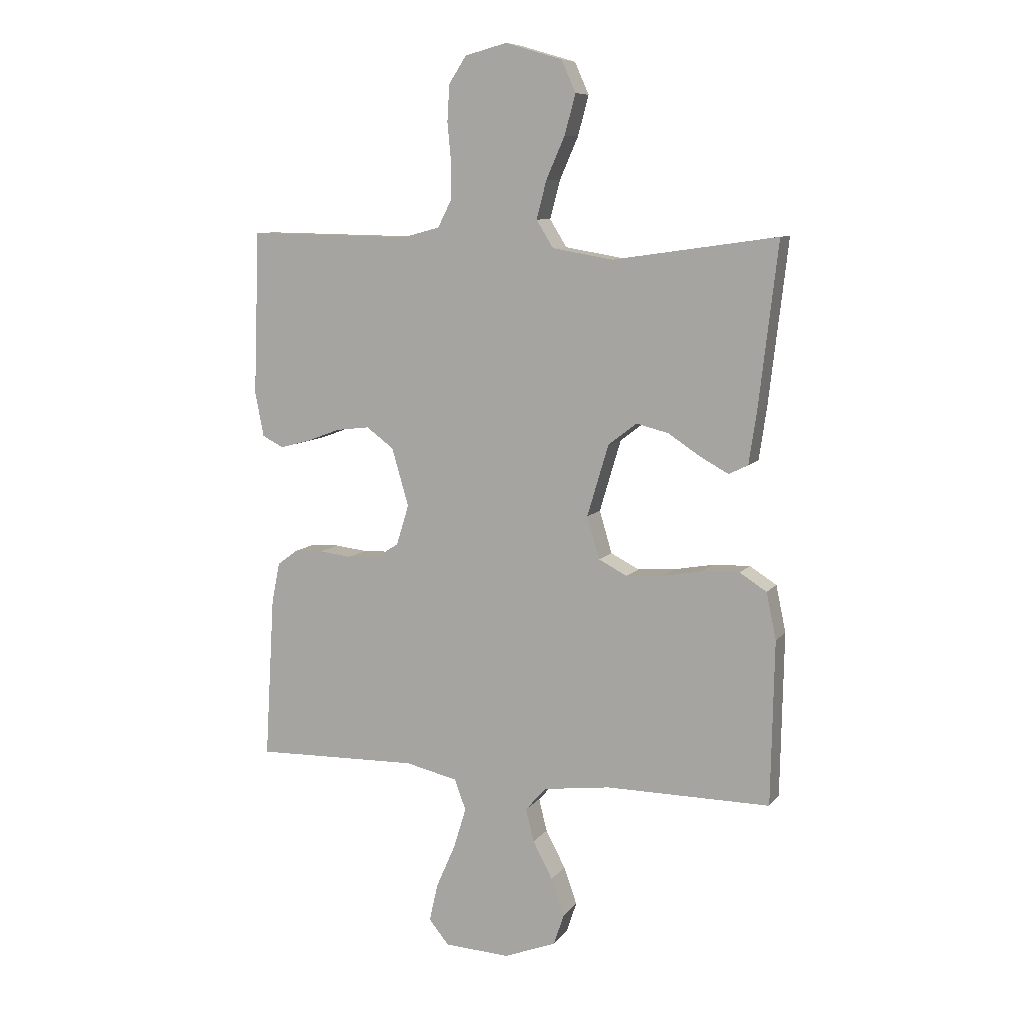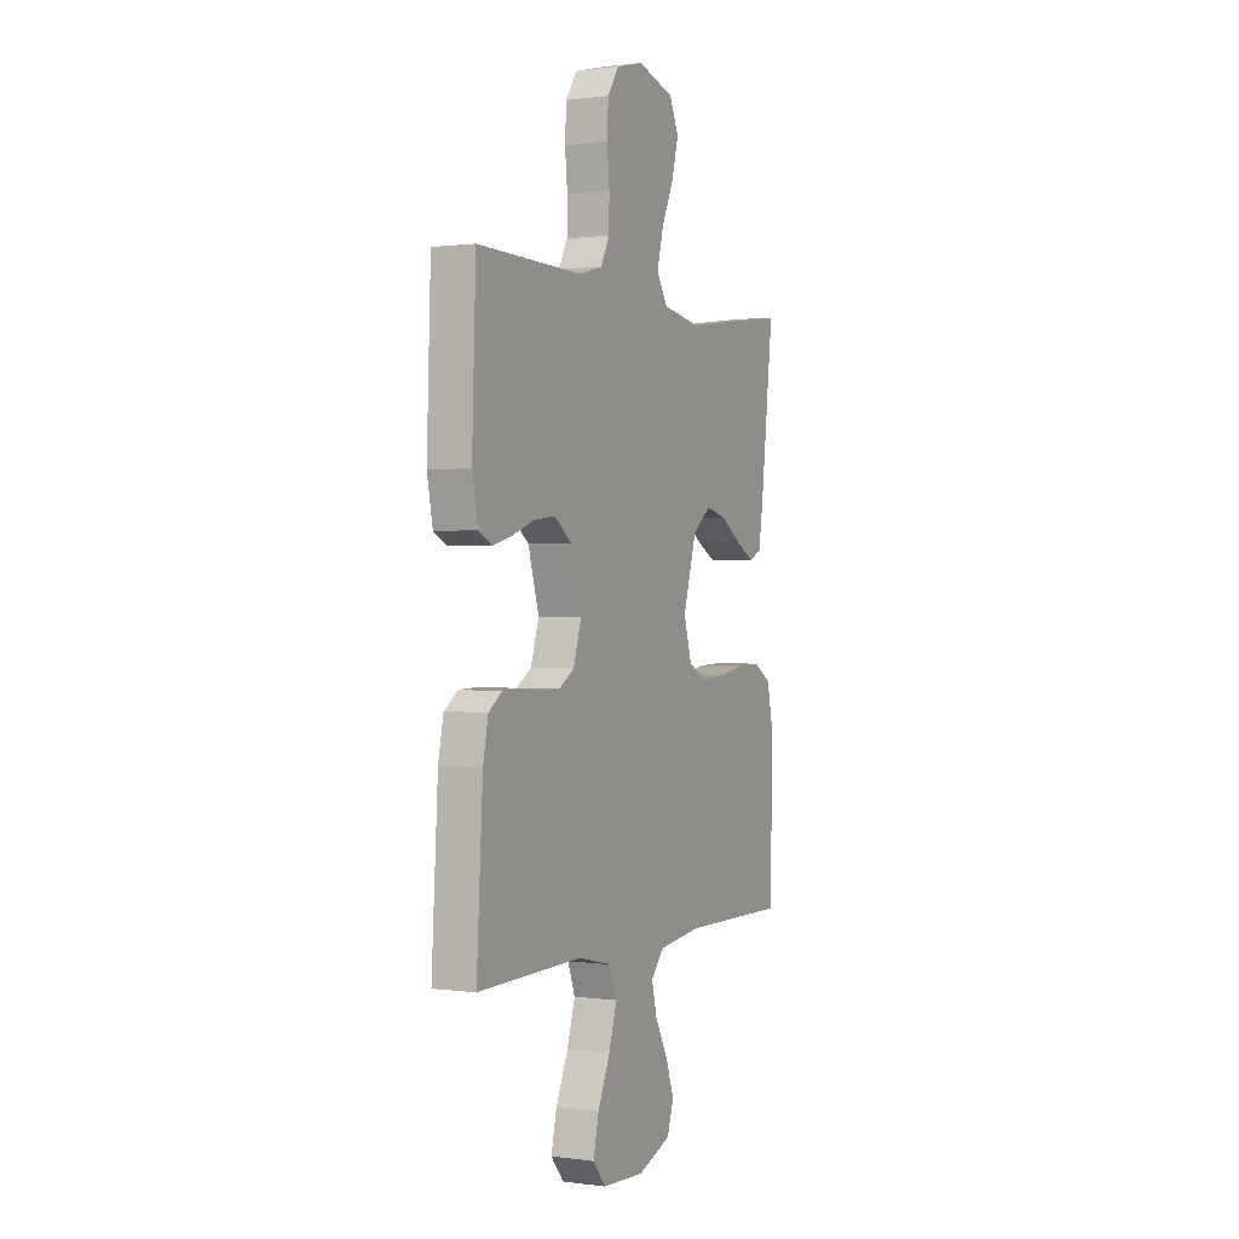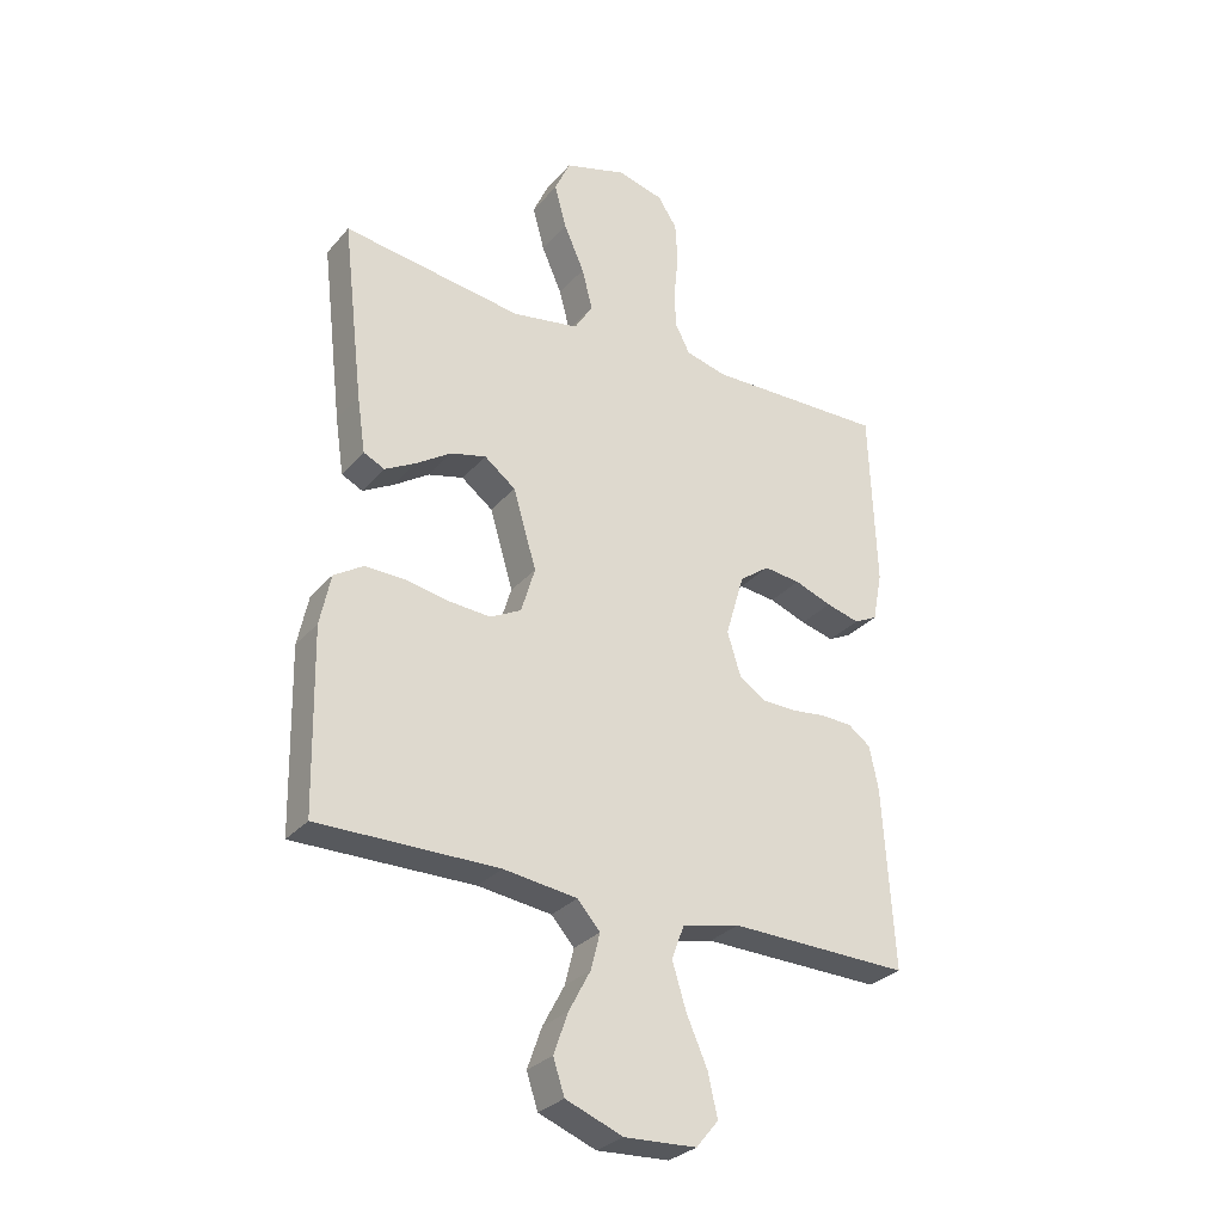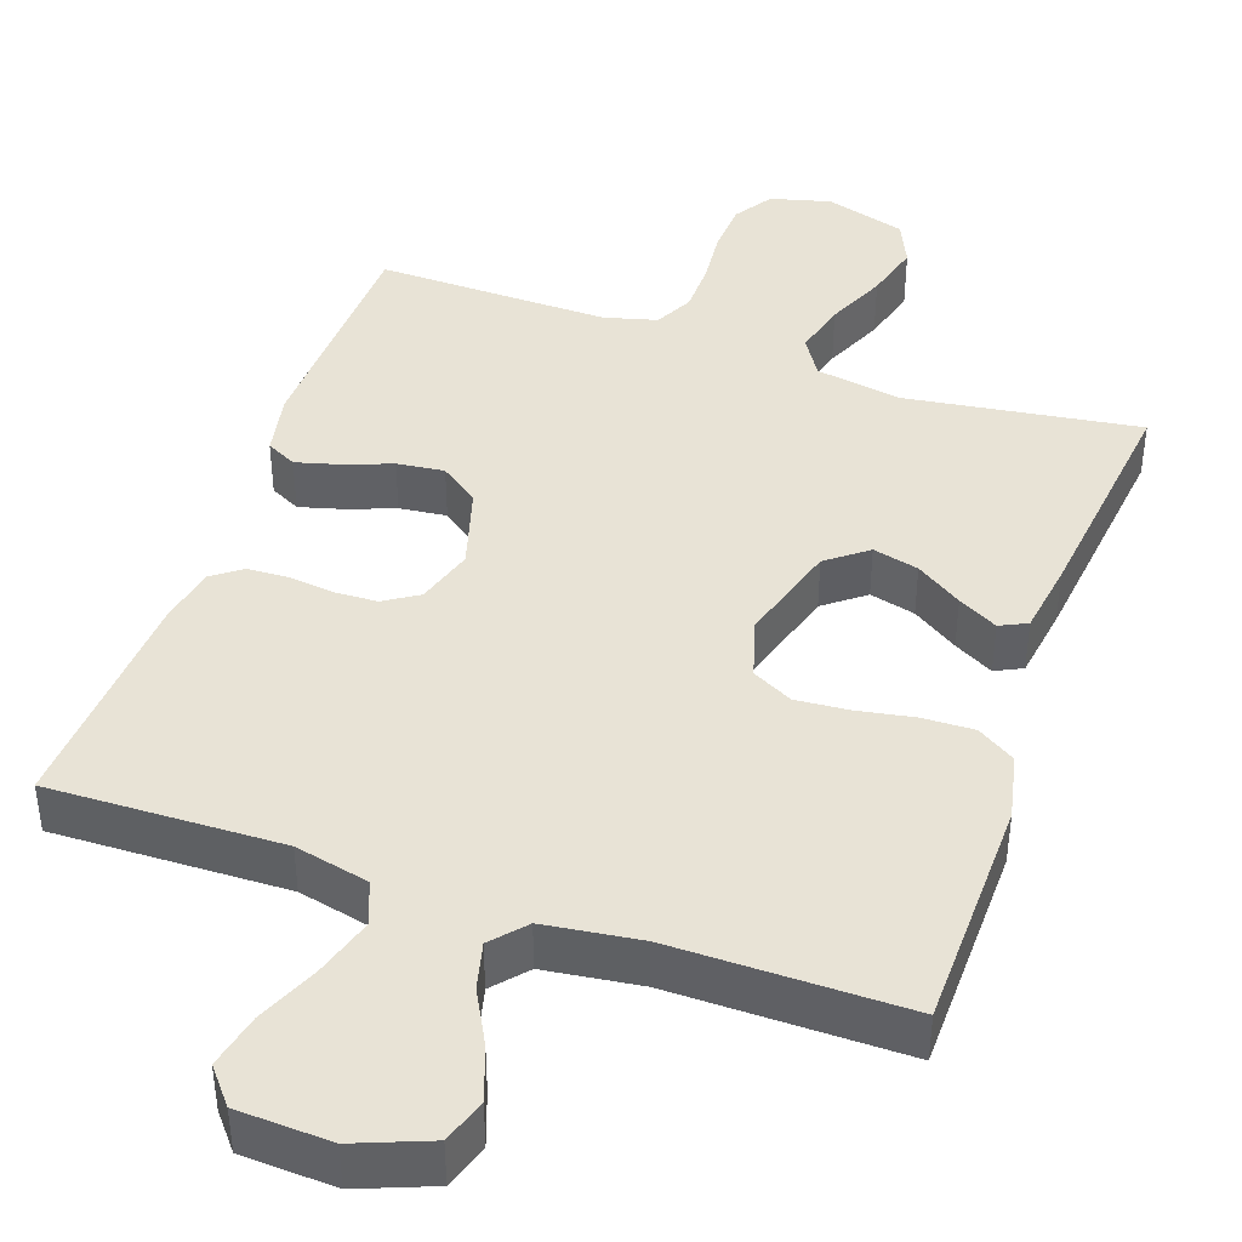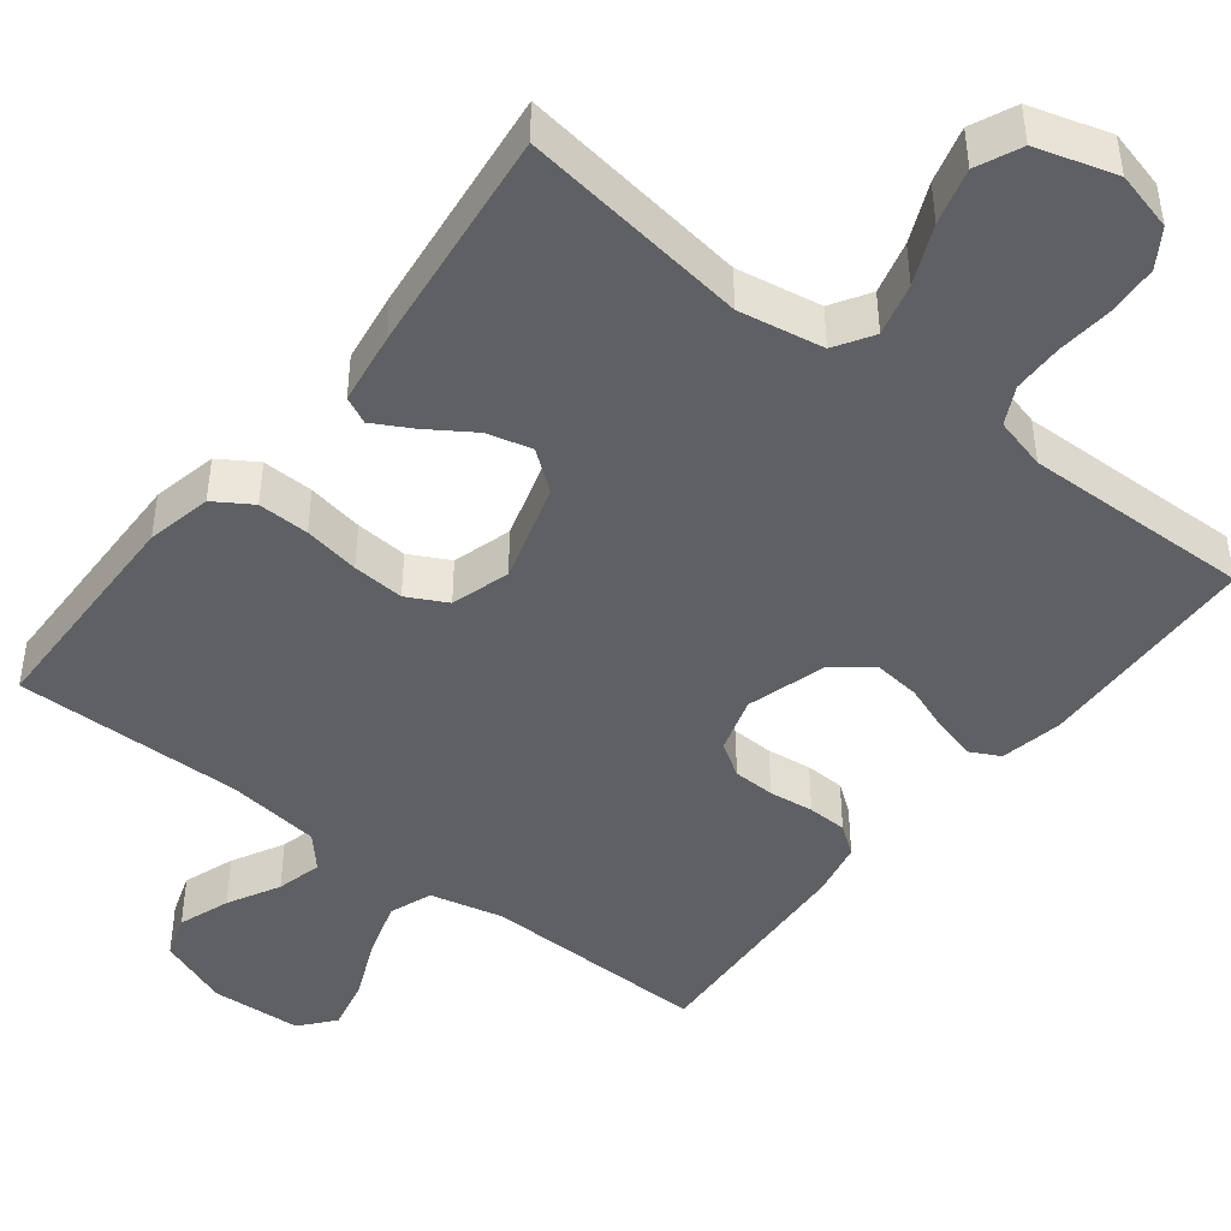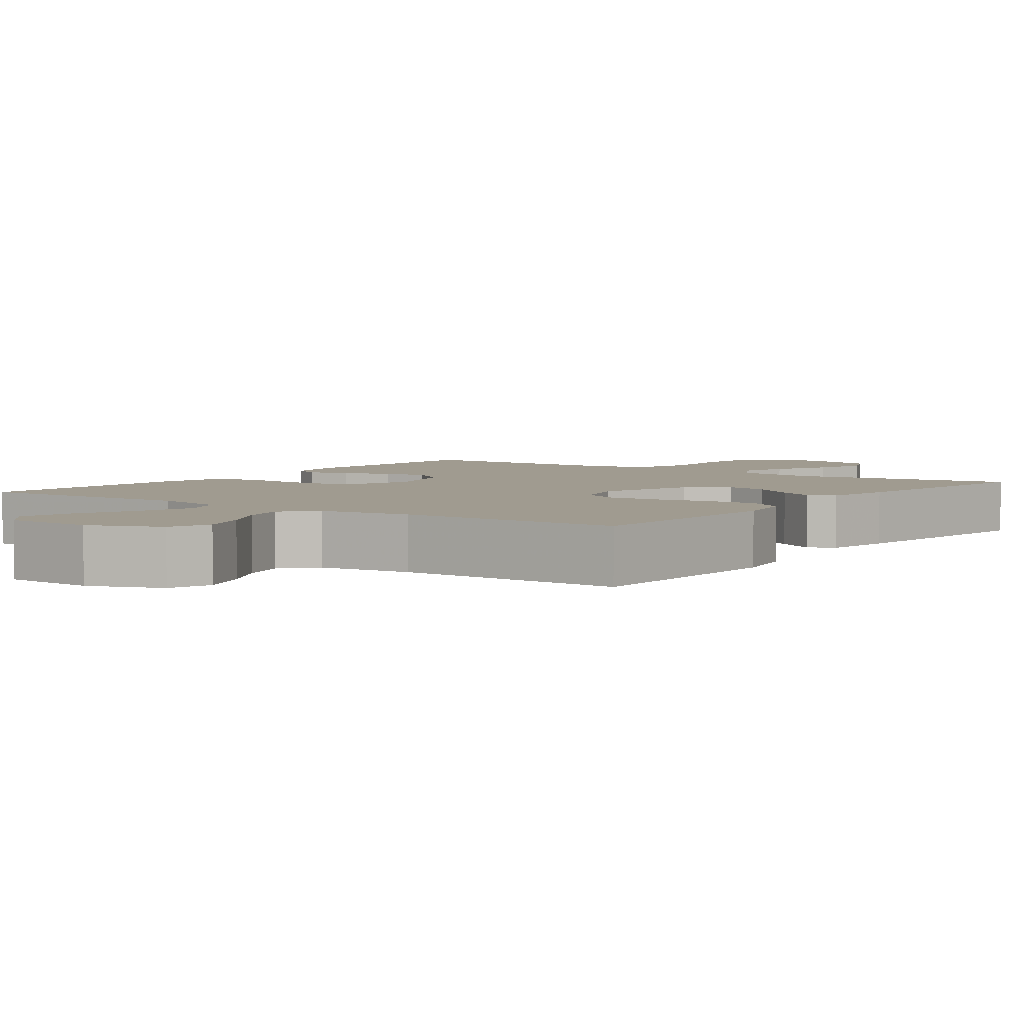
<metadata>
{"format":"obj","ext":"obj","renderer":"f3d","projection":"perspective","resolution":1024,"background":"white","views":[{"elev":8.7,"azim":-158.8,"up":"+Z"},{"elev":0.6,"azim":116.6,"up":"+Z"},{"elev":-29.8,"azim":-32.6,"up":"+Z"},{"elev":41.9,"azim":-160.9,"up":"+Y"},{"elev":-44.8,"azim":-37.9,"up":"+Y"},{"elev":4.2,"azim":-144.0,"up":"+Y"}]}
</metadata>
<code>
v 0.5 0.07 0.5
v 0.511 0.07 0.2
v 0.495 0.07 0.118
v 0.456 0.07 0.098
v 0.4 0.07 0.113
v 0.338 0.07 0.136
v 0.277 0.07 0.143
v 0.227 0.07 0.106
v 0.196 0.07 0
v 0.219 0.07 -0.074
v 0.263 0.07 -0.102
v 0.318 0.07 -0.104
v 0.377 0.07 -0.097
v 0.429 0.07 -0.099
v 0.467 0.07 -0.127
v 0.482 0.07 -0.2
v 0.5 0.07 -0.5
v 0.2 0.07 -0.493
v 0.104 0.07 -0.515
v 0.083 0.07 -0.571
v 0.106 0.07 -0.646
v 0.141 0.07 -0.726
v 0.157 0.07 -0.796
v 0.12 0.07 -0.841
v 0 0.07 -0.847
v -0.095 0.07 -0.81
v -0.114 0.07 -0.753
v -0.09 0.07 -0.685
v -0.054 0.07 -0.617
v -0.039 0.07 -0.557
v -0.077 0.07 -0.514
v -0.2 0.07 -0.498
v -0.5 0.07 -0.5
v -0.506 0.07 -0.2
v -0.488 0.07 -0.115
v -0.439 0.07 -0.084
v -0.372 0.07 -0.086
v -0.299 0.07 -0.099
v -0.231 0.07 -0.104
v -0.179 0.07 -0.077
v -0.156 0.07 0
v -0.195 0.07 0.131
v -0.247 0.07 0.171
v -0.306 0.07 0.156
v -0.365 0.07 0.117
v -0.416 0.07 0.089
v -0.451 0.07 0.106
v -0.465 0.07 0.2
v -0.5 0.07 0.5
v -0.2 0.07 0.458
v -0.089 0.07 0.477
v -0.058 0.07 0.527
v -0.076 0.07 0.596
v -0.11 0.07 0.673
v -0.13 0.07 0.746
v -0.104 0.07 0.804
v 0 0.07 0.835
v 0.077 0.07 0.815
v 0.109 0.07 0.766
v 0.113 0.07 0.699
v 0.106 0.07 0.627
v 0.107 0.07 0.561
v 0.132 0.07 0.512
v 0.2 0.07 0.494
v 0.5 0 0.5
v 0.511 0 0.2
v 0.495 0 0.118
v 0.456 0 0.098
v 0.4 0 0.113
v 0.338 0 0.136
v 0.277 0 0.143
v 0.227 0 0.106
v 0.196 0 0
v 0.219 0 -0.074
v 0.263 0 -0.102
v 0.318 0 -0.104
v 0.377 0 -0.097
v 0.429 0 -0.099
v 0.467 0 -0.127
v 0.482 0 -0.2
v 0.5 0 -0.5
v 0.2 0 -0.493
v 0.104 0 -0.515
v 0.083 0 -0.571
v 0.106 0 -0.646
v 0.141 0 -0.726
v 0.157 0 -0.796
v 0.12 0 -0.841
v 0 0 -0.847
v -0.095 0 -0.81
v -0.114 0 -0.753
v -0.09 0 -0.685
v -0.054 0 -0.617
v -0.039 0 -0.557
v -0.077 0 -0.514
v -0.2 0 -0.498
v -0.5 0 -0.5
v -0.506 0 -0.2
v -0.488 0 -0.115
v -0.439 0 -0.084
v -0.372 0 -0.086
v -0.299 0 -0.099
v -0.231 0 -0.104
v -0.179 0 -0.077
v -0.156 0 0
v -0.195 0 0.131
v -0.247 0 0.171
v -0.306 0 0.156
v -0.365 0 0.117
v -0.416 0 0.089
v -0.451 0 0.106
v -0.465 0 0.2
v -0.5 0 0.5
v -0.2 0 0.458
v -0.089 0 0.477
v -0.058 0 0.527
v -0.076 0 0.596
v -0.11 0 0.673
v -0.13 0 0.746
v -0.104 0 0.804
v 0 0 0.835
v 0.077 0 0.815
v 0.109 0 0.766
v 0.113 0 0.699
v 0.106 0 0.627
v 0.107 0 0.561
v 0.132 0 0.512
v 0.2 0 0.494
f 58 59 60 61
f 58 61 62
f 57 58 62
f 56 57 62
f 53 54 55 56
f 52 53 56 62
f 51 52 62 63
f 47 48 49 50
f 44 45 46 47
f 44 47 50 51
f 35 36 37 38
f 35 38 39
f 32 33 34 35
f 31 32 35 39
f 30 31 39 40
f 26 27 28 29
f 26 29 30
f 25 26 30
f 24 25 30
f 21 22 23 24
f 20 21 24 30
f 19 20 30 40
f 15 16 17 18
f 12 13 14 15
f 11 12 15 18
f 10 11 18 19
f 3 4 5 6
f 3 6 7
f 64 1 2 3
f 64 3 7
f 63 64 7 8
f 43 44 51 63
f 42 43 63 8
f 41 42 8 9
f 19 40 41
f 9 10 19 41
f 125 124 123 122
f 126 125 122
f 126 122 121
f 126 121 120
f 120 119 118 117
f 126 120 117 116
f 127 126 116 115
f 114 113 112 111
f 111 110 109 108
f 115 114 111 108
f 102 101 100 99
f 103 102 99
f 99 98 97 96
f 103 99 96 95
f 104 103 95 94
f 93 92 91 90
f 94 93 90
f 94 90 89
f 94 89 88
f 88 87 86 85
f 94 88 85 84
f 104 94 84 83
f 82 81 80 79
f 79 78 77 76
f 82 79 76 75
f 83 82 75 74
f 70 69 68 67
f 71 70 67
f 67 66 65 128
f 71 67 128
f 72 71 128 127
f 127 115 108 107
f 72 127 107 106
f 73 72 106 105
f 105 104 83
f 105 83 74 73
f 1 65 66 2
f 2 66 67 3
f 3 67 68 4
f 4 68 69 5
f 5 69 70 6
f 6 70 71 7
f 7 71 72 8
f 8 72 73 9
f 9 73 74 10
f 10 74 75 11
f 11 75 76 12
f 12 76 77 13
f 13 77 78 14
f 14 78 79 15
f 15 79 80 16
f 16 80 81 17
f 17 81 82 18
f 18 82 83 19
f 19 83 84 20
f 20 84 85 21
f 21 85 86 22
f 22 86 87 23
f 23 87 88 24
f 24 88 89 25
f 25 89 90 26
f 26 90 91 27
f 27 91 92 28
f 28 92 93 29
f 29 93 94 30
f 30 94 95 31
f 31 95 96 32
f 32 96 97 33
f 33 97 98 34
f 34 98 99 35
f 35 99 100 36
f 36 100 101 37
f 37 101 102 38
f 38 102 103 39
f 39 103 104 40
f 40 104 105 41
f 41 105 106 42
f 42 106 107 43
f 43 107 108 44
f 44 108 109 45
f 45 109 110 46
f 46 110 111 47
f 47 111 112 48
f 48 112 113 49
f 49 113 114 50
f 50 114 115 51
f 51 115 116 52
f 52 116 117 53
f 53 117 118 54
f 54 118 119 55
f 55 119 120 56
f 56 120 121 57
f 57 121 122 58
f 58 122 123 59
f 59 123 124 60
f 60 124 125 61
f 61 125 126 62
f 62 126 127 63
f 63 127 128 64
f 64 128 65 1

</code>
